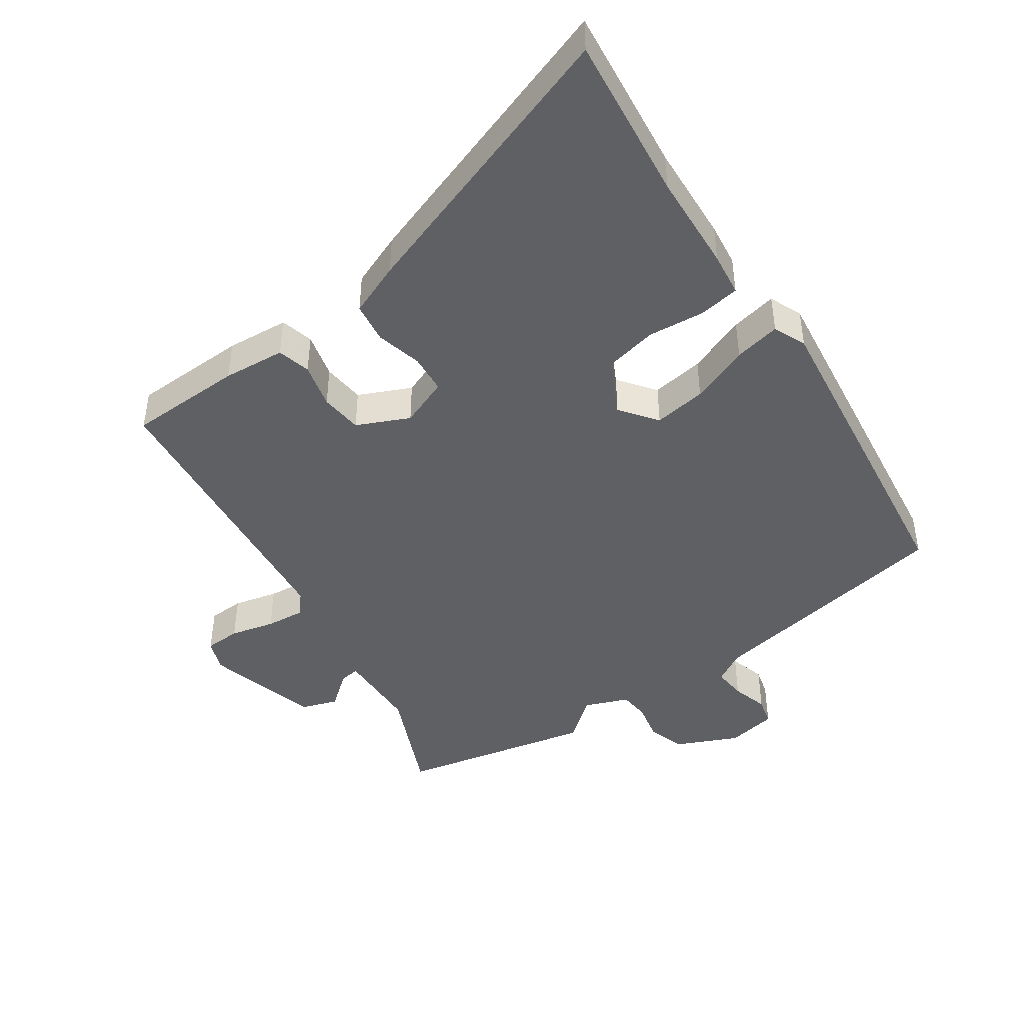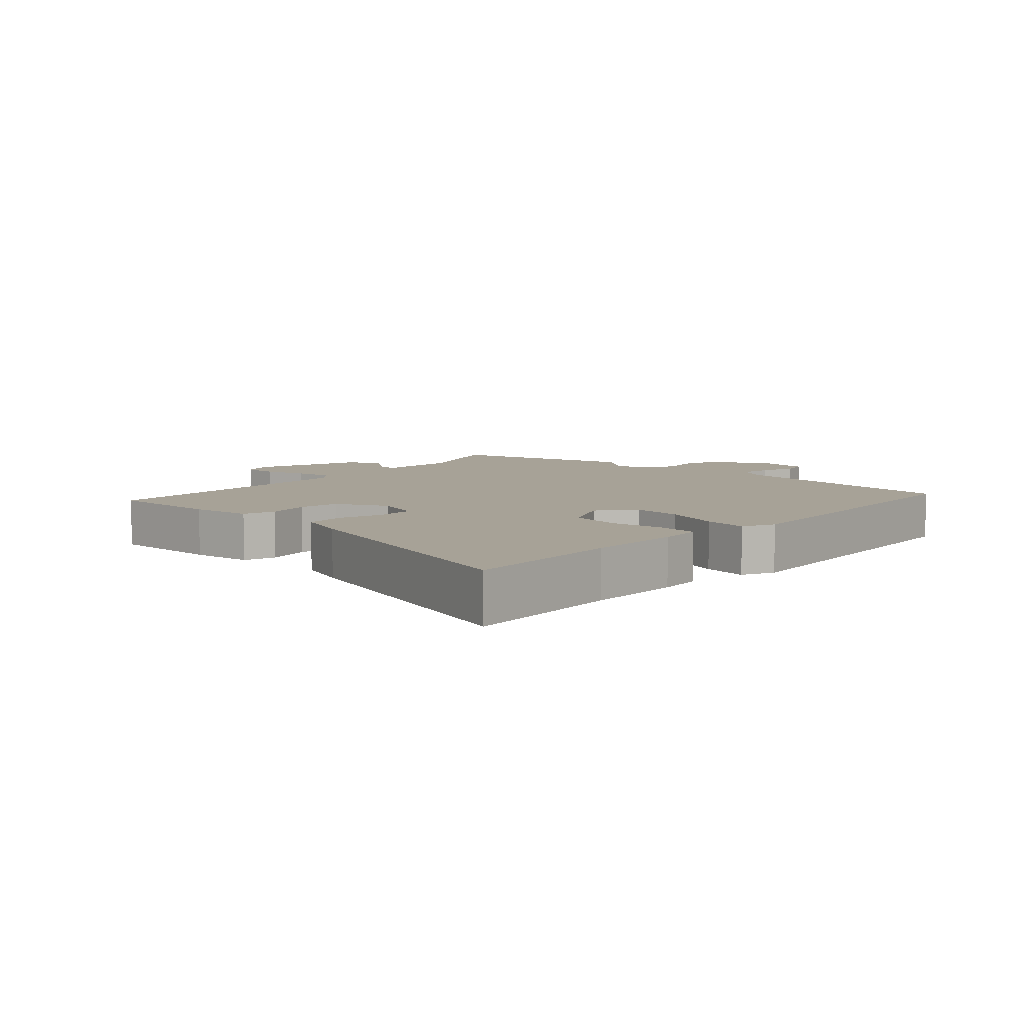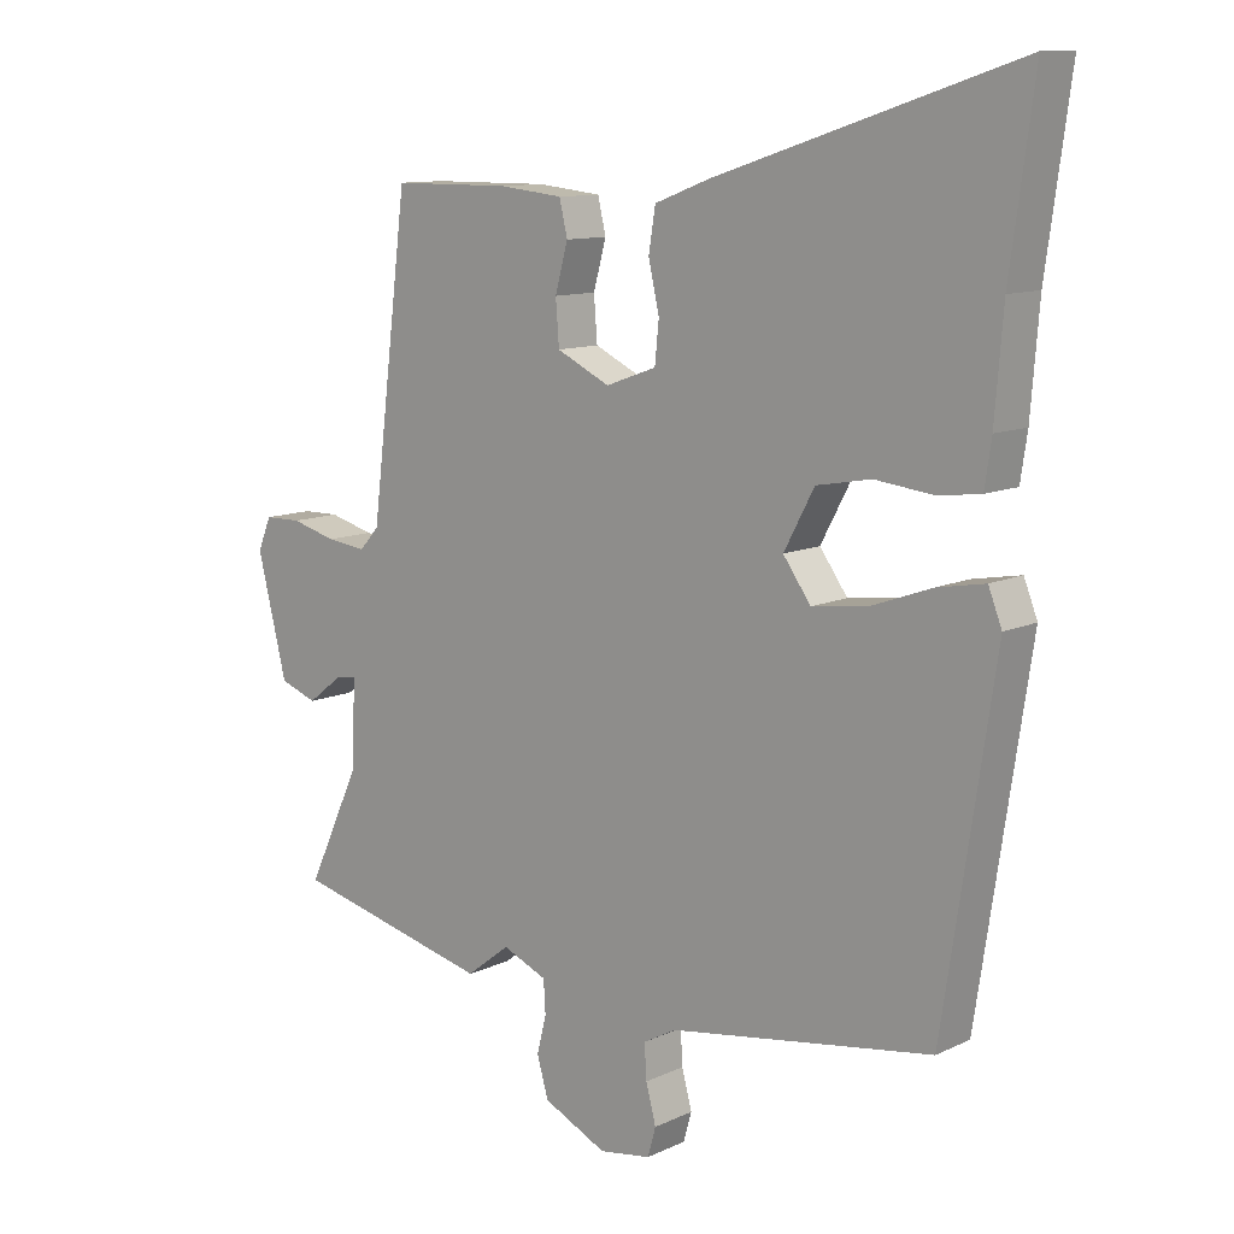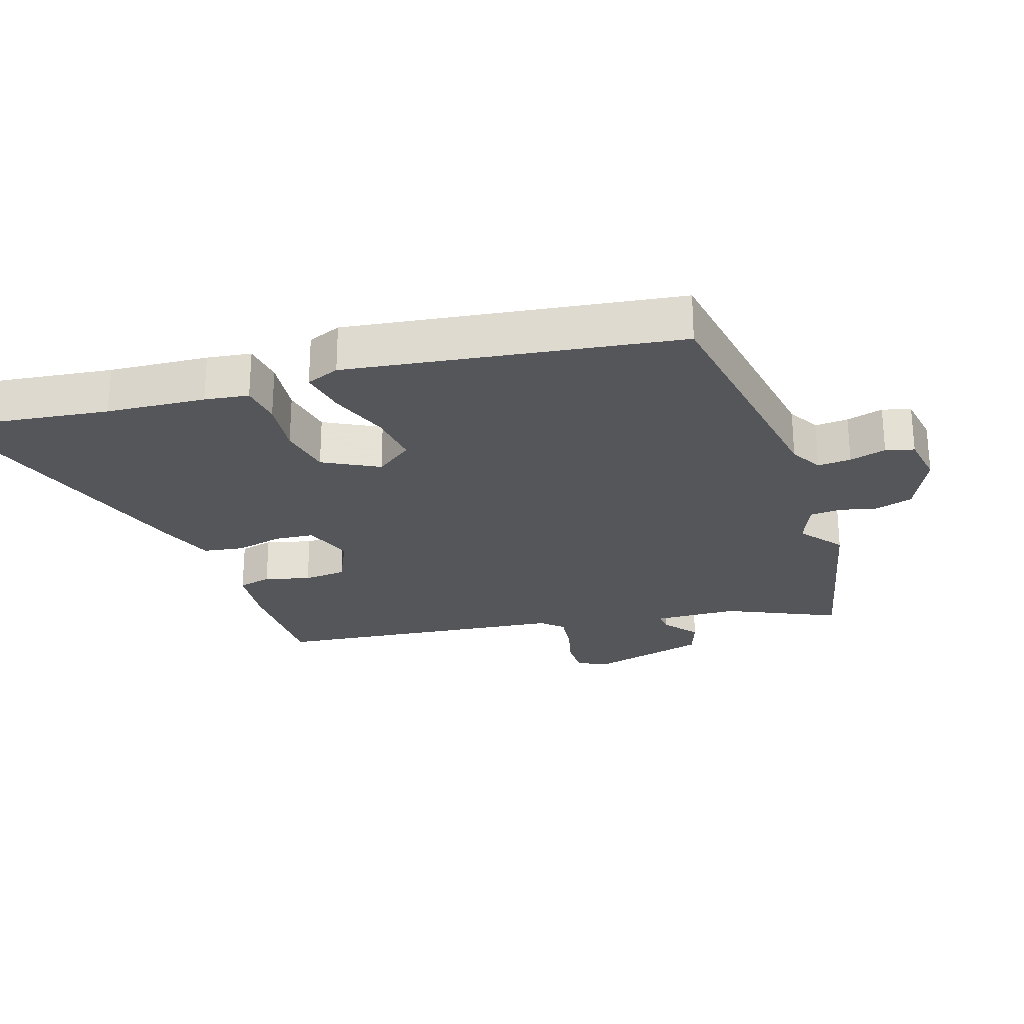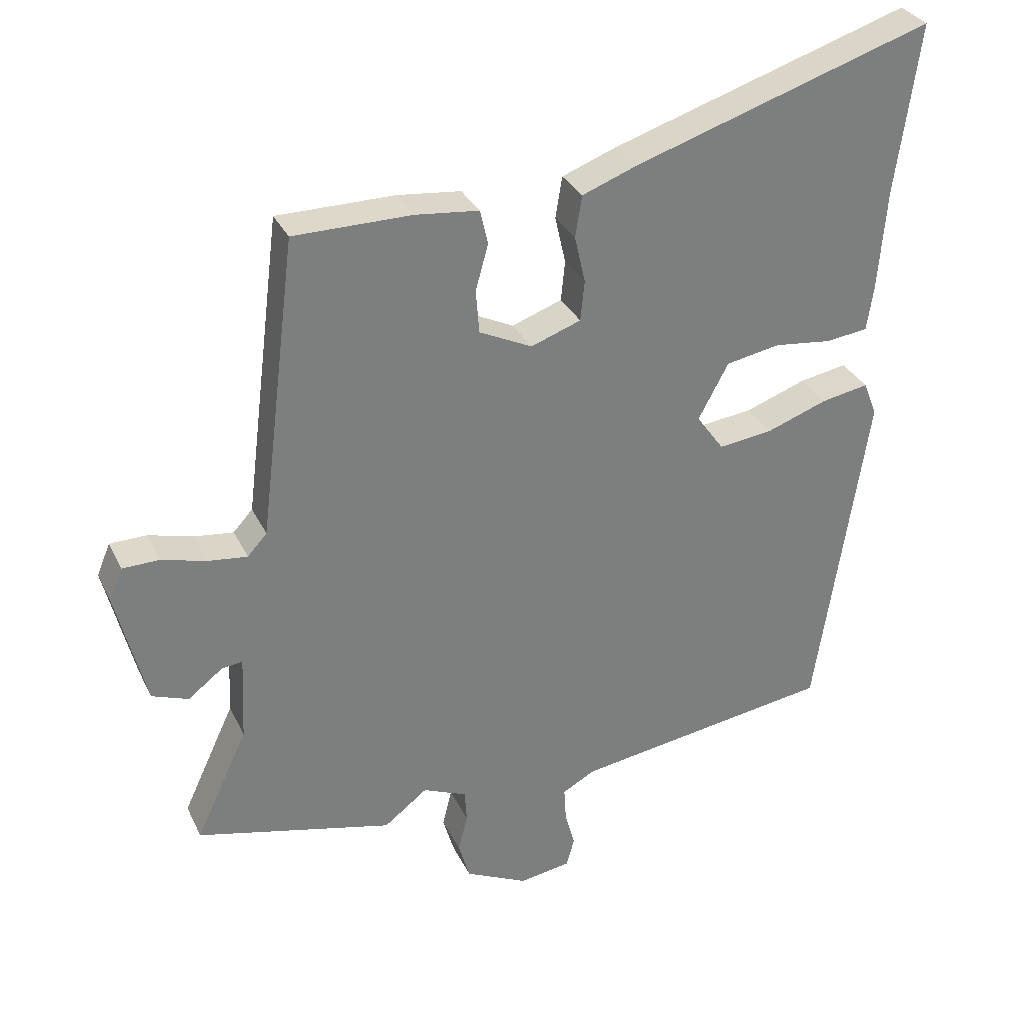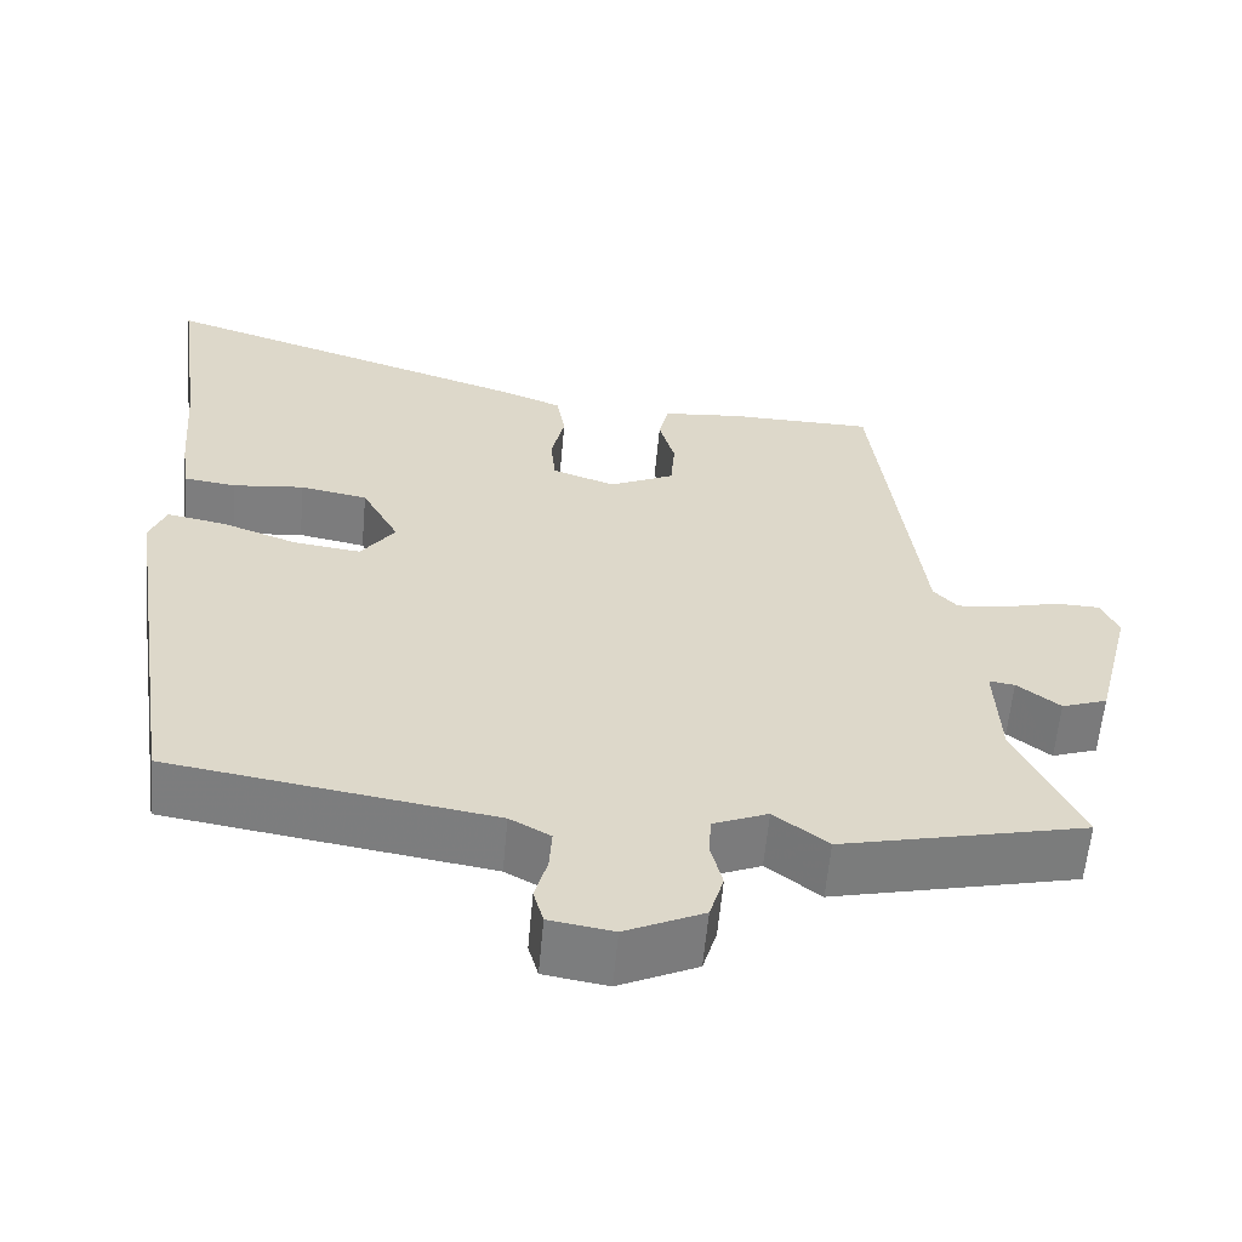
<metadata>
{"format":"obj","ext":"obj","renderer":"f3d","projection":"perspective","resolution":1024,"background":"white","views":[{"elev":-44.4,"azim":35.9,"up":"+Y"},{"elev":6.6,"azim":44.2,"up":"+Y"},{"elev":11.0,"azim":41.3,"up":"+Z"},{"elev":-25.6,"azim":108.6,"up":"+Y"},{"elev":31.5,"azim":-22.2,"up":"+Z"},{"elev":-59.6,"azim":174.8,"up":"+Z"}]}
</metadata>
<code>
v -0.324 0.07 -0.542
v -0.619 0.07 -0.471
v -0.541 0.07 -0.304
v -0.535 0.07 -0.175
v -0.566 0.07 -0.179
v -0.618 0.07 -0.219
v -0.673 0.07 -0.199
v -0.717 0.07 -0.023
v -0.697 0.07 0.025
v -0.642 0.07 0.026
v -0.575 0.07 0.008
v -0.516 0.07 0.001
v -0.487 0.07 0.033
v -0.431 0.07 0.482
v -0.255 0.07 0.483
v -0.16 0.07 0.473
v -0.148 0.07 0.422
v -0.167 0.07 0.353
v -0.162 0.07 0.288
v -0.083 0.07 0.25
v -0.008 0.07 0.277
v -0.002 0.07 0.337
v -0.018 0.07 0.408
v -0.008 0.07 0.47
v 0.074 0.07 0.501
v 0.52 0.07 0.645
v 0.485 0.07 0.39
v 0.473 0.07 0.239
v 0.463 0.07 0.172
v 0.4 0.07 0.164
v 0.314 0.07 0.174
v 0.233 0.07 0.159
v 0.188 0.07 0.075
v 0.229 0.07 0.018
v 0.31 0.07 0.028
v 0.401 0.07 0.061
v 0.472 0.07 0.074
v 0.492 0.07 0.023
v 0.416 0.07 -0.48
v 0.027 0.07 -0.539
v -0.022 0.07 -0.566
v -0.019 0.07 -0.617
v -0.004 0.07 -0.673
v -0.016 0.07 -0.716
v -0.093 0.07 -0.728
v -0.187 0.07 -0.683
v -0.204 0.07 -0.625
v -0.19 0.07 -0.568
v -0.193 0.07 -0.52
v -0.259 0.07 -0.492
v -0.324 0 -0.542
v -0.619 0 -0.471
v -0.541 0 -0.304
v -0.535 0 -0.175
v -0.566 0 -0.179
v -0.618 0 -0.219
v -0.673 0 -0.199
v -0.717 0 -0.023
v -0.697 0 0.025
v -0.642 0 0.026
v -0.575 0 0.008
v -0.516 0 0.001
v -0.487 0 0.033
v -0.431 0 0.482
v -0.255 0 0.483
v -0.16 0 0.473
v -0.148 0 0.422
v -0.167 0 0.353
v -0.162 0 0.288
v -0.083 0 0.25
v -0.008 0 0.277
v -0.002 0 0.337
v -0.018 0 0.408
v -0.008 0 0.47
v 0.074 0 0.501
v 0.52 0 0.645
v 0.485 0 0.39
v 0.473 0 0.239
v 0.463 0 0.172
v 0.4 0 0.164
v 0.314 0 0.174
v 0.233 0 0.159
v 0.188 0 0.075
v 0.229 0 0.018
v 0.31 0 0.028
v 0.401 0 0.061
v 0.472 0 0.074
v 0.492 0 0.023
v 0.416 0 -0.48
v 0.027 0 -0.539
v -0.022 0 -0.566
v -0.019 0 -0.617
v -0.004 0 -0.673
v -0.016 0 -0.716
v -0.093 0 -0.728
v -0.187 0 -0.683
v -0.204 0 -0.625
v -0.19 0 -0.568
v -0.193 0 -0.52
v -0.259 0 -0.492
f 45 46 47 48
f 45 48 49
f 42 43 44 45
f 41 42 45 49
f 40 41 49 50
f 38 39 40 50
f 35 36 37 38
f 34 35 38 50
f 28 29 30 31
f 27 28 31 32
f 26 27 32
f 25 26 32
f 22 23 24 25
f 21 22 25 32
f 20 21 32 33
f 15 16 17 18
f 13 14 15 18
f 12 13 18 19
f 8 9 10 11
f 8 11 12
f 5 6 7 8
f 4 5 8 12
f 3 4 12 19
f 20 33 34 50
f 3 19 20 50
f 1 2 3 50
f 98 97 96 95
f 99 98 95
f 95 94 93 92
f 99 95 92 91
f 100 99 91 90
f 100 90 89 88
f 88 87 86 85
f 100 88 85 84
f 81 80 79 78
f 82 81 78 77
f 82 77 76
f 82 76 75
f 75 74 73 72
f 82 75 72 71
f 83 82 71 70
f 68 67 66 65
f 68 65 64 63
f 69 68 63 62
f 61 60 59 58
f 62 61 58
f 58 57 56 55
f 62 58 55 54
f 69 62 54 53
f 100 84 83 70
f 100 70 69 53
f 100 53 52 51
f 1 51 52 2
f 2 52 53 3
f 3 53 54 4
f 4 54 55 5
f 5 55 56 6
f 6 56 57 7
f 7 57 58 8
f 8 58 59 9
f 9 59 60 10
f 10 60 61 11
f 11 61 62 12
f 12 62 63 13
f 13 63 64 14
f 14 64 65 15
f 15 65 66 16
f 16 66 67 17
f 17 67 68 18
f 18 68 69 19
f 19 69 70 20
f 20 70 71 21
f 21 71 72 22
f 22 72 73 23
f 23 73 74 24
f 24 74 75 25
f 25 75 76 26
f 26 76 77 27
f 27 77 78 28
f 28 78 79 29
f 29 79 80 30
f 30 80 81 31
f 31 81 82 32
f 32 82 83 33
f 33 83 84 34
f 34 84 85 35
f 35 85 86 36
f 36 86 87 37
f 37 87 88 38
f 38 88 89 39
f 39 89 90 40
f 40 90 91 41
f 41 91 92 42
f 42 92 93 43
f 43 93 94 44
f 44 94 95 45
f 45 95 96 46
f 46 96 97 47
f 47 97 98 48
f 48 98 99 49
f 49 99 100 50
f 50 100 51 1

</code>
